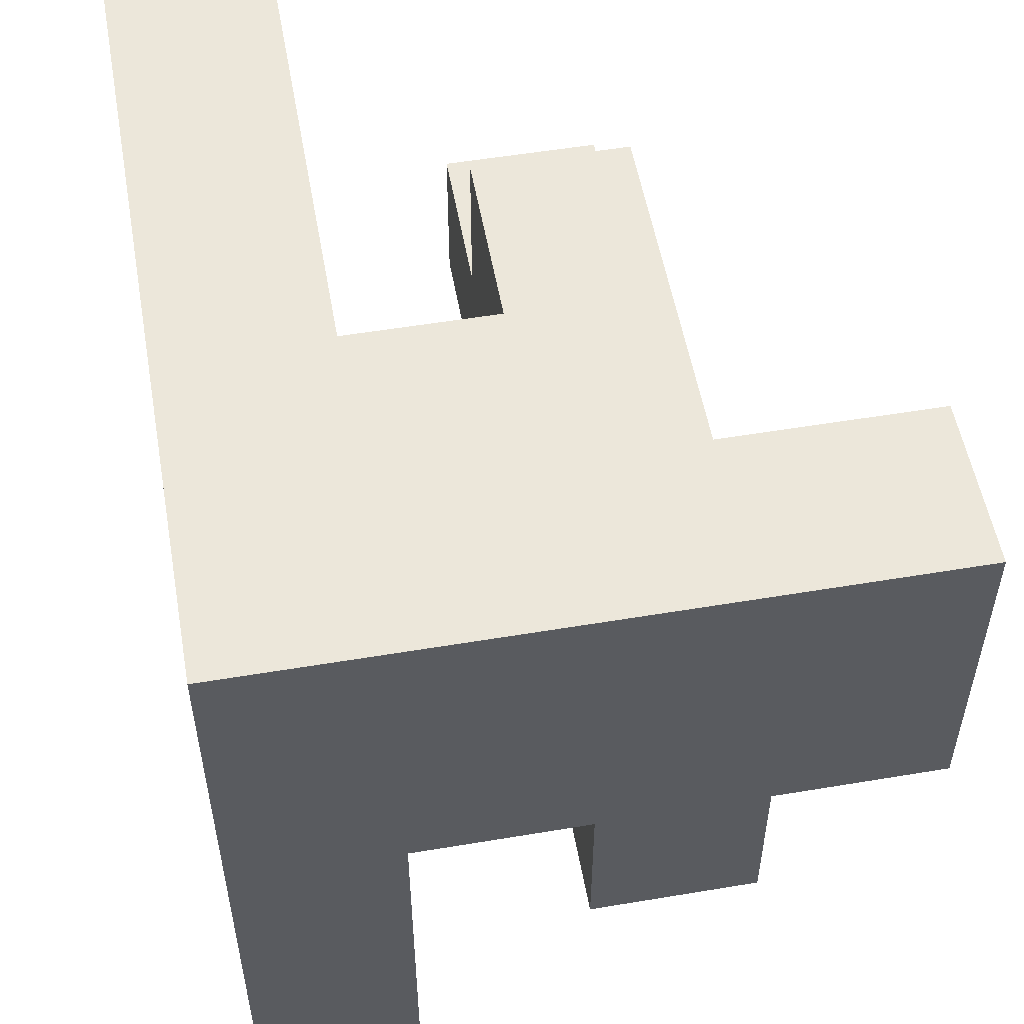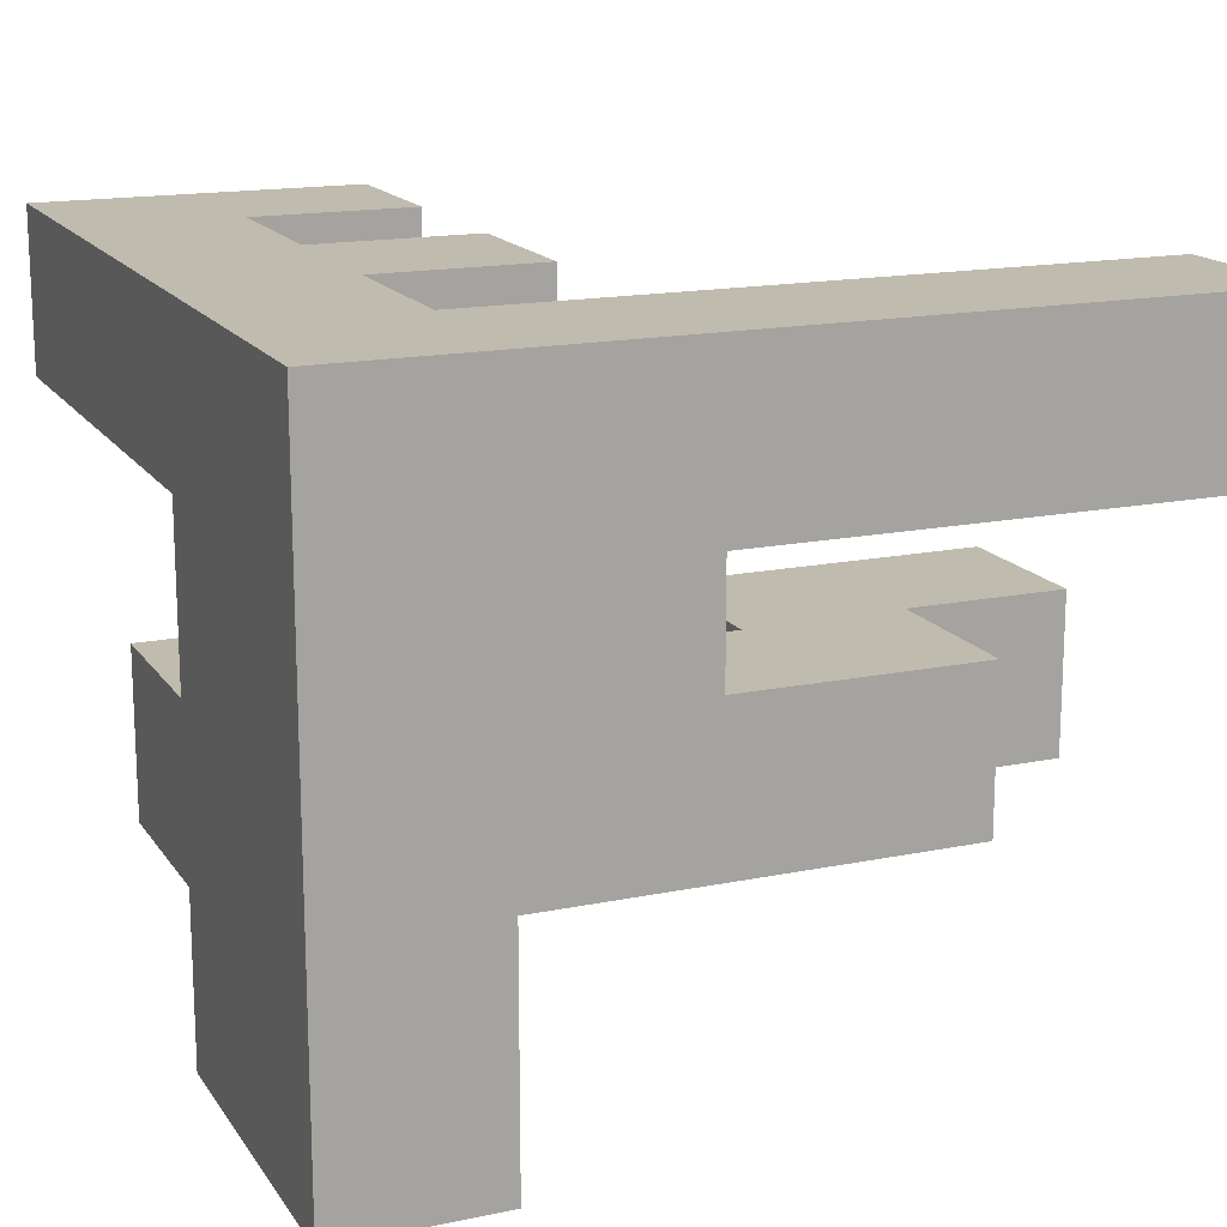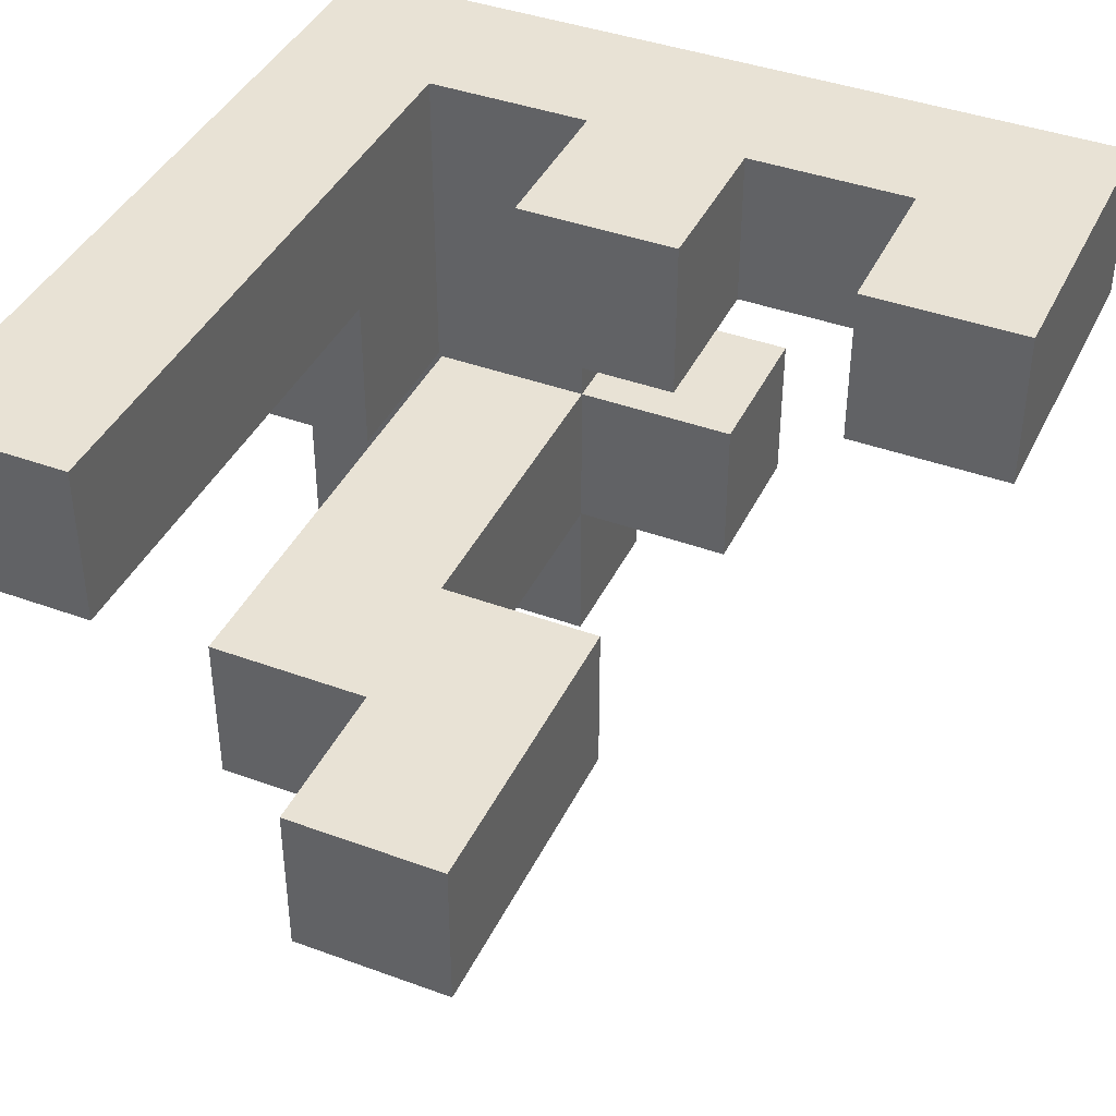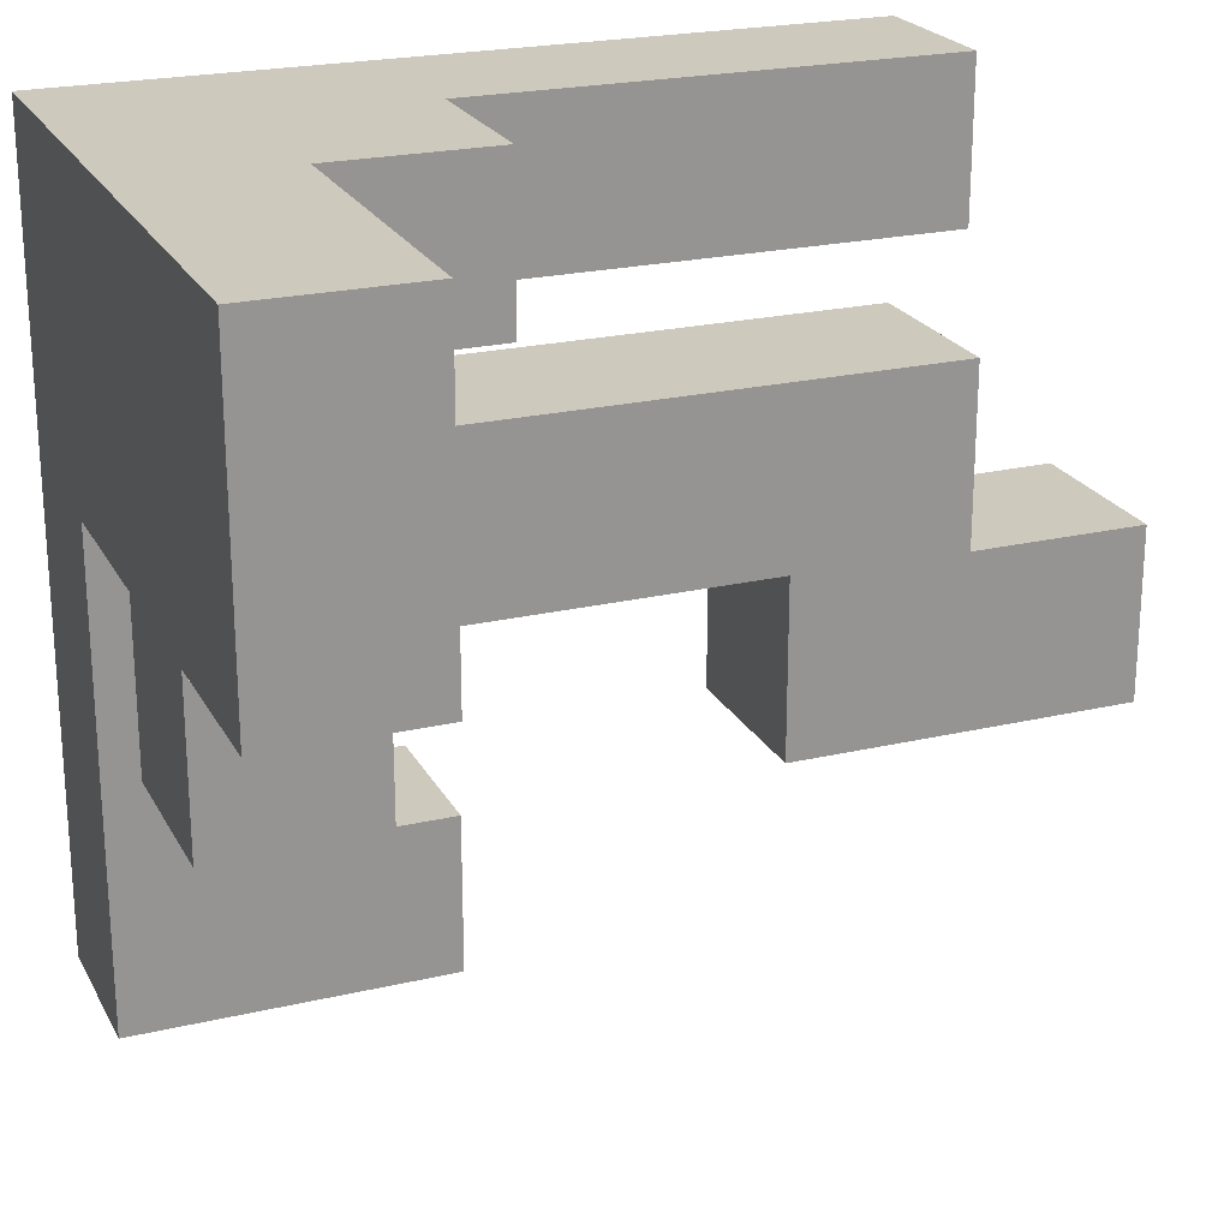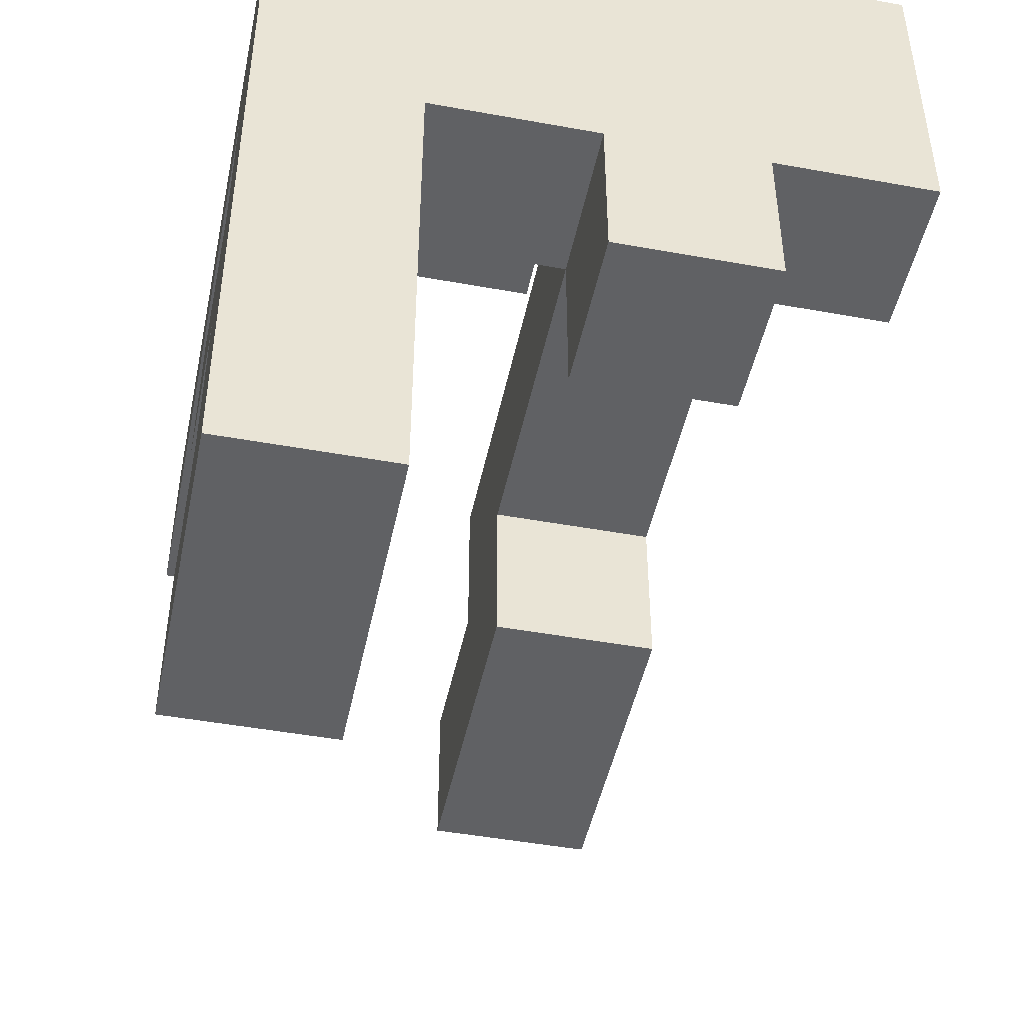
<metadata>
{"format":"obj","ext":"obj","renderer":"f3d","projection":"perspective","resolution":1024,"background":"white","views":[{"elev":54.1,"azim":79.9,"up":"+Y"},{"elev":16.2,"azim":157.1,"up":"+Z"},{"elev":40.9,"azim":-65.9,"up":"+Z"},{"elev":22.7,"azim":158.1,"up":"+Y"},{"elev":-46.8,"azim":78.3,"up":"+Y"}]}
</metadata>
<code>
v -0.596 0.2 -0.196
v -0.596 0.2 0.196
v -0.596 0.204 0.196
v -0.596 0.204 -0.196
v -0.596 0.596 0.196
v -0.596 0.596 -0.196
v -0.204 0.2 -0.196
v -0.204 0.204 -0.196
v -0.204 0.204 0.196
v -0.204 0.2 0.196
v -0.2 0.204 -0.196
v -0.2 0.204 0.196
v -0.204 0.596 0.196
v -0.204 0.596 -0.196
v -0.2 0.596 0.196
v -0.2 0.596 -0.196
v -0.196 0.204 -0.196
v -0.196 0.204 0.196
v 0.196 0.204 -0.196
v 0.196 0.204 0.196
v 0.2 0.204 -0.196
v 0.2 0.204 0.196
v -0.196 0.596 0.196
v -0.196 0.596 -0.196
v 0.196 0.596 0.196
v 0.196 0.596 -0.196
v 0.2 0.596 0.196
v 0.2 0.596 -0.196
v 0.204 0.204 -0.196
v 0.204 0.204 0.196
v 0.596 0.204 -0.196
v 0.596 0.204 0.196
v 0.6 0.204 -0.196
v 0.6 0.204 0.196
v 0.204 0.596 0.196
v 0.204 0.596 -0.196
v 0.596 0.596 0.196
v 0.596 0.596 -0.196
v 0.6 0.596 0.196
v 0.6 0.596 -0.196
v 0.604 0.204 -0.2
v 0.604 0.204 -0.196
v 0.604 0.596 -0.196
v 0.604 0.596 -0.2
v 0.604 0.6 -0.196
v 0.604 0.6 -0.2
v 0.604 0.2 -0.196
v 0.604 0.2 0.196
v 0.604 0.204 0.196
v 0.604 0.596 0.196
v 0.604 0.6 0.196
v 0.604 0.204 0.2
v 0.604 0.596 0.2
v 0.604 0.6 0.2
v 0.996 0.204 -0.2
v 0.996 0.596 -0.2
v 0.996 0.596 -0.196
v 0.996 0.204 -0.196
v 0.996 0.6 -0.2
v 0.996 0.6 -0.196
v 0.996 0.2 -0.196
v 0.996 0.204 0.196
v 0.996 0.2 0.196
v 0.996 0.596 0.196
v 0.996 0.6 0.196
v 0.996 0.596 0.2
v 0.996 0.204 0.2
v 0.996 0.6 0.2
v -0.596 0.196 -0.196
v -0.596 0.196 0.196
v -0.204 -0.196 -0.196
v -0.204 0.196 -0.196
v -0.204 0.196 0.196
v -0.204 -0.196 0.196
v -0.6 -0.196 -0.196
v -0.596 -0.196 -0.196
v -0.596 -0.196 0.196
v -0.6 -0.196 0.196
v -0.6 0.196 -0.196
v -0.6 0.196 0.196
v 0.604 0.204 -0.596
v 0.604 0.204 -0.204
v 0.604 0.596 -0.204
v 0.604 0.596 -0.596
v 0.604 0.6 -0.204
v 0.604 0.6 -0.596
v 0.996 0.204 -0.596
v 0.996 0.596 -0.596
v 0.996 0.596 -0.204
v 0.996 0.204 -0.204
v 0.996 0.6 -0.596
v 0.996 0.6 -0.204
v 0.604 0.204 0.204
v 0.604 0.596 0.204
v 0.604 0.6 0.204
v 0.604 0.204 0.596
v 0.604 0.596 0.596
v 0.604 0.6 0.596
v 0.604 0.204 0.6
v 0.604 0.596 0.6
v 0.604 0.6 0.6
v 0.996 0.596 0.204
v 0.996 0.204 0.204
v 0.996 0.6 0.204
v 0.996 0.596 0.596
v 0.996 0.204 0.596
v 0.996 0.6 0.596
v 0.996 0.596 0.6
v 0.996 0.204 0.6
v 0.996 0.6 0.6
v 0.604 0.604 0.204
v 0.604 0.604 0.2
v 0.604 0.996 0.204
v 0.604 0.996 0.2
v 0.604 0.604 0.596
v 0.604 0.604 0.6
v 0.996 0.604 0.2
v 0.996 0.604 0.204
v 0.996 0.996 0.2
v 0.996 0.996 0.204
v 0.996 0.604 0.596
v 0.996 0.996 0.596
v 0.996 0.604 0.6
v 0.996 0.996 0.6
v 0.6 0.604 0.204
v 0.6 0.604 0.596
v 0.6 0.604 0.6
v 0.6 0.996 0.204
v 0.6 0.996 0.596
v 0.604 0.996 0.596
v 0.6 0.996 0.6
v 0.604 0.996 0.6
v 0.604 0.6 0.604
v 0.604 0.604 0.604
v 0.604 0.6 0.996
v 0.604 0.604 0.996
v 0.996 0.604 0.604
v 0.996 0.6 0.604
v 0.996 0.996 0.604
v 0.996 0.604 0.996
v 0.996 0.6 0.996
v 0.996 0.996 0.996
v 0.6 0.604 0.604
v 0.6 0.604 0.996
v 0.6 0.996 0.604
v 0.604 0.996 0.604
v 0.6 0.996 0.996
v 0.604 0.996 0.996
v 0.604 0.204 0.604
v 0.604 0.596 0.604
v 0.604 0.2 0.604
v 0.604 0.2 0.996
v 0.604 0.204 0.996
v 0.604 0.596 0.996
v 0.996 0.596 0.604
v 0.996 0.204 0.604
v 0.996 0.2 0.604
v 0.996 0.204 0.996
v 0.996 0.2 0.996
v 0.996 0.596 0.996
v 0.604 -0.2 0.604
v 0.604 -0.2 0.996
v 0.604 -0.196 0.996
v 0.604 -0.196 0.604
v 0.604 0.196 0.604
v 0.604 0.196 0.996
v 0.996 -0.2 0.604
v 0.996 -0.196 0.604
v 0.996 -0.196 0.996
v 0.996 -0.2 0.996
v 0.996 0.196 0.604
v 0.996 0.196 0.996
v 0.6 -0.196 0.604
v 0.6 -0.196 0.996
v 0.6 0.196 0.604
v 0.6 0.196 0.996
v 0.604 -0.196 -0.196
v 0.604 -0.196 0.196
v 0.604 0.196 0.196
v 0.604 0.196 -0.196
v 0.996 -0.196 -0.196
v 0.996 0.196 -0.196
v 0.996 0.196 0.196
v 0.996 -0.196 0.196
v 0.204 0.604 0.6
v 0.204 0.604 0.604
v 0.204 0.996 0.604
v 0.204 0.996 0.6
v 0.2 0.604 0.604
v 0.204 0.604 0.996
v 0.2 0.604 0.996
v 0.596 0.604 0.6
v 0.596 0.604 0.604
v 0.596 0.604 0.996
v 0.2 0.996 0.604
v 0.2 0.996 0.996
v 0.204 0.996 0.996
v 0.596 0.996 0.604
v 0.596 0.996 0.6
v 0.596 0.996 0.996
v 0.604 -0.6 0.604
v 0.604 -0.6 0.996
v 0.604 -0.596 0.996
v 0.604 -0.596 0.604
v 0.604 -0.204 0.996
v 0.604 -0.204 0.604
v 0.996 -0.6 0.604
v 0.996 -0.596 0.604
v 0.996 -0.596 0.996
v 0.996 -0.6 0.996
v 0.996 -0.204 0.604
v 0.996 -0.204 0.996
v 0.604 0.604 -0.204
v 0.604 0.604 -0.596
v 0.604 0.996 -0.204
v 0.604 0.996 -0.596
v 0.604 0.604 -0.2
v 0.604 0.996 -0.2
v 0.996 0.604 -0.596
v 0.996 0.604 -0.204
v 0.996 0.996 -0.596
v 0.996 0.996 -0.204
v 0.996 0.604 -0.2
v 0.996 0.996 -0.2
v -0.2 0.604 0.604
v -0.196 0.604 0.604
v -0.196 0.604 0.996
v -0.2 0.604 0.996
v 0.196 0.604 0.604
v 0.196 0.604 0.996
v -0.2 0.996 0.604
v -0.2 0.996 0.996
v -0.196 0.996 0.996
v -0.196 0.996 0.604
v 0.196 0.996 0.996
v 0.196 0.996 0.604
v 0.604 -0.604 0.604
v 0.604 -0.604 0.996
v 0.996 -0.996 0.604
v 0.996 -0.604 0.604
v 0.996 -0.604 0.996
v 0.996 -0.996 0.996
v 0.6 -0.996 0.604
v 0.604 -0.996 0.604
v 0.604 -0.996 0.996
v 0.6 -0.996 0.996
v 0.6 -0.604 0.604
v 0.6 -0.604 0.996
v -0.996 -0.196 -0.196
v -0.996 -0.196 0.196
v -0.996 0.196 0.196
v -0.996 0.196 -0.196
v -0.604 -0.196 -0.196
v -0.604 -0.196 0.196
v -0.604 0.196 0.196
v -0.604 0.196 -0.196
v 0.604 0.604 -0.196
v 0.604 0.996 -0.196
v 0.604 0.604 0.196
v 0.604 0.996 0.196
v 0.996 0.604 -0.196
v 0.996 0.996 -0.196
v 0.996 0.604 0.196
v 0.996 0.996 0.196
v 0.204 0.604 0.204
v 0.204 0.604 0.596
v 0.204 0.996 0.596
v 0.204 0.996 0.204
v 0.596 0.604 0.204
v 0.596 0.604 0.596
v 0.596 0.996 0.596
v 0.596 0.996 0.204
v 0.204 -0.196 0.604
v 0.204 -0.196 0.996
v 0.204 0.196 0.996
v 0.204 0.196 0.604
v 0.596 -0.196 0.604
v 0.596 -0.196 0.996
v 0.596 0.196 0.996
v 0.596 0.196 0.604
v 0.204 -0.996 0.604
v 0.204 -0.996 0.996
v 0.204 -0.604 0.996
v 0.204 -0.604 0.604
v 0.596 -0.996 0.604
v 0.596 -0.996 0.996
v 0.596 -0.604 0.996
v 0.596 -0.604 0.604
v -0.6 0.604 0.604
v -0.596 0.604 0.604
v -0.596 0.604 0.996
v -0.6 0.604 0.996
v -0.204 0.604 0.604
v -0.204 0.604 0.996
v -0.6 0.996 0.604
v -0.6 0.996 0.996
v -0.596 0.996 0.996
v -0.596 0.996 0.604
v -0.204 0.996 0.996
v -0.204 0.996 0.604
v -0.996 0.604 0.604
v -0.996 0.604 0.996
v -0.996 0.996 0.996
v -0.996 0.996 0.604
v -0.604 0.604 0.604
v -0.604 0.604 0.996
v -0.604 0.996 0.996
v -0.604 0.996 0.604
f 1 2 3 4
f 4 3 5 6
f 7 8 9 10
f 8 11 12 9
f 6 5 13 14
f 14 13 15 16
f 1 4 8 7
f 4 6 14 8
f 8 14 16 11
f 2 10 9 3
f 3 9 13 5
f 9 12 15 13
f 11 17 18 12
f 17 19 20 18
f 19 21 22 20
f 16 15 23 24
f 24 23 25 26
f 26 25 27 28
f 11 16 24 17
f 17 24 26 19
f 19 26 28 21
f 12 18 23 15
f 18 20 25 23
f 20 22 27 25
f 21 29 30 22
f 29 31 32 30
f 31 33 34 32
f 28 27 35 36
f 36 35 37 38
f 38 37 39 40
f 21 28 36 29
f 29 36 38 31
f 31 38 40 33
f 22 30 35 27
f 30 32 37 35
f 32 34 39 37
f 41 42 43 44
f 44 43 45 46
f 47 48 49 42
f 43 50 51 45
f 49 52 53 50
f 50 53 54 51
f 55 56 57 58
f 56 59 60 57
f 61 58 62 63
f 58 57 64 62
f 57 60 65 64
f 62 64 66 67
f 64 65 68 66
f 33 42 49 34
f 41 55 58 42
f 49 62 67 52
f 40 39 50 43
f 47 42 58 61
f 33 40 43 42
f 48 63 62 49
f 34 49 50 39
f 69 70 2 1
f 71 72 73 74
f 72 7 10 73
f 75 76 77 78
f 76 71 74 77
f 79 80 70 69
f 75 79 69 76
f 76 69 72 71
f 69 1 7 72
f 78 77 70 80
f 77 74 73 70
f 70 73 10 2
f 81 82 83 84
f 84 83 85 86
f 82 41 44 83
f 83 44 46 85
f 87 88 89 90
f 88 91 92 89
f 90 89 56 55
f 89 92 59 56
f 81 87 90 82
f 82 90 55 41
f 81 84 88 87
f 84 86 91 88
f 52 93 94 53
f 53 94 95 54
f 93 96 97 94
f 94 97 98 95
f 96 99 100 97
f 97 100 101 98
f 67 66 102 103
f 66 68 104 102
f 103 102 105 106
f 102 104 107 105
f 106 105 108 109
f 105 107 110 108
f 52 67 103 93
f 93 103 106 96
f 96 106 109 99
f 54 95 111 112
f 112 111 113 114
f 95 98 115 111
f 98 101 116 115
f 68 117 118 104
f 117 119 120 118
f 104 118 121 107
f 118 120 122 121
f 107 121 123 110
f 121 122 124 123
f 125 111 115 126
f 126 115 116 127
f 128 129 130 113
f 129 131 132 130
f 114 113 120 119
f 113 130 122 120
f 130 132 124 122
f 125 128 113 111
f 101 133 134 116
f 133 135 136 134
f 110 123 137 138
f 123 124 139 137
f 138 137 140 141
f 137 139 142 140
f 127 116 134 143
f 143 134 136 144
f 131 145 146 132
f 145 147 148 146
f 132 146 139 124
f 146 148 142 139
f 135 141 140 136
f 144 136 148 147
f 136 140 142 148
f 99 149 150 100
f 100 150 133 101
f 151 152 153 149
f 149 153 154 150
f 150 154 135 133
f 109 108 155 156
f 108 110 138 155
f 157 156 158 159
f 156 155 160 158
f 155 138 141 160
f 99 109 156 149
f 151 149 156 157
f 152 159 158 153
f 153 158 160 154
f 154 160 141 135
f 161 162 163 164
f 165 166 152 151
f 167 168 169 170
f 168 171 172 169
f 171 157 159 172
f 173 164 163 174
f 175 176 166 165
f 161 164 168 167
f 173 175 165 164
f 164 165 171 168
f 165 151 157 171
f 162 170 169 163
f 174 163 166 176
f 163 169 172 166
f 166 172 159 152
f 177 178 179 180
f 180 179 48 47
f 181 182 183 184
f 182 61 63 183
f 177 181 184 178
f 177 180 182 181
f 180 47 61 182
f 178 184 183 179
f 179 183 63 48
f 185 186 187 188
f 189 186 190 191
f 185 192 193 186
f 186 193 194 190
f 192 127 143 193
f 193 143 144 194
f 195 196 197 187
f 188 187 198 199
f 187 197 200 198
f 199 198 145 131
f 198 200 147 145
f 189 195 187 186
f 191 190 197 196
f 190 194 200 197
f 194 144 147 200
f 201 202 203 204
f 204 203 205 206
f 206 205 162 161
f 207 208 209 210
f 208 211 212 209
f 211 167 170 212
f 201 204 208 207
f 204 206 211 208
f 206 161 167 211
f 202 210 209 203
f 203 209 212 205
f 205 212 170 162
f 86 85 213 214
f 214 213 215 216
f 85 46 217 213
f 213 217 218 215
f 91 219 220 92
f 219 221 222 220
f 92 220 223 59
f 220 222 224 223
f 216 215 222 221
f 215 218 224 222
f 86 214 219 91
f 214 216 221 219
f 225 226 227 228
f 226 229 230 227
f 229 189 191 230
f 231 232 233 234
f 234 233 235 236
f 236 235 196 195
f 225 231 234 226
f 226 234 236 229
f 229 236 195 189
f 228 227 233 232
f 227 230 235 233
f 230 191 196 235
f 237 238 202 201
f 239 240 241 242
f 240 207 210 241
f 243 244 245 246
f 244 239 242 245
f 247 248 238 237
f 243 247 237 244
f 244 237 240 239
f 237 201 207 240
f 246 245 238 248
f 245 242 241 238
f 238 241 210 202
f 249 250 251 252
f 249 253 254 250
f 253 75 78 254
f 252 251 255 256
f 256 255 80 79
f 249 252 256 253
f 253 256 79 75
f 250 254 255 251
f 254 78 80 255
f 46 45 257 217
f 217 257 258 218
f 45 51 259 257
f 257 259 260 258
f 51 54 112 259
f 259 112 114 260
f 59 223 261 60
f 223 224 262 261
f 60 261 263 65
f 261 262 264 263
f 65 263 117 68
f 263 264 119 117
f 218 258 262 224
f 258 260 264 262
f 260 114 119 264
f 265 266 267 268
f 266 185 188 267
f 265 269 270 266
f 266 270 192 185
f 269 125 126 270
f 270 126 127 192
f 268 267 271 272
f 267 188 199 271
f 272 271 129 128
f 271 199 131 129
f 265 268 272 269
f 269 272 128 125
f 273 274 275 276
f 273 277 278 274
f 277 173 174 278
f 276 275 279 280
f 280 279 176 175
f 273 276 280 277
f 277 280 175 173
f 274 278 279 275
f 278 174 176 279
f 281 282 283 284
f 281 285 286 282
f 285 243 246 286
f 284 283 287 288
f 288 287 248 247
f 281 284 288 285
f 285 288 247 243
f 282 286 287 283
f 286 246 248 287
f 289 290 291 292
f 290 293 294 291
f 293 225 228 294
f 295 296 297 298
f 298 297 299 300
f 300 299 232 231
f 289 295 298 290
f 290 298 300 293
f 293 300 231 225
f 292 291 297 296
f 291 294 299 297
f 294 228 232 299
f 301 302 303 304
f 301 305 306 302
f 305 289 292 306
f 304 303 307 308
f 308 307 296 295
f 301 304 308 305
f 305 308 295 289
f 302 306 307 303
f 306 292 296 307

</code>
